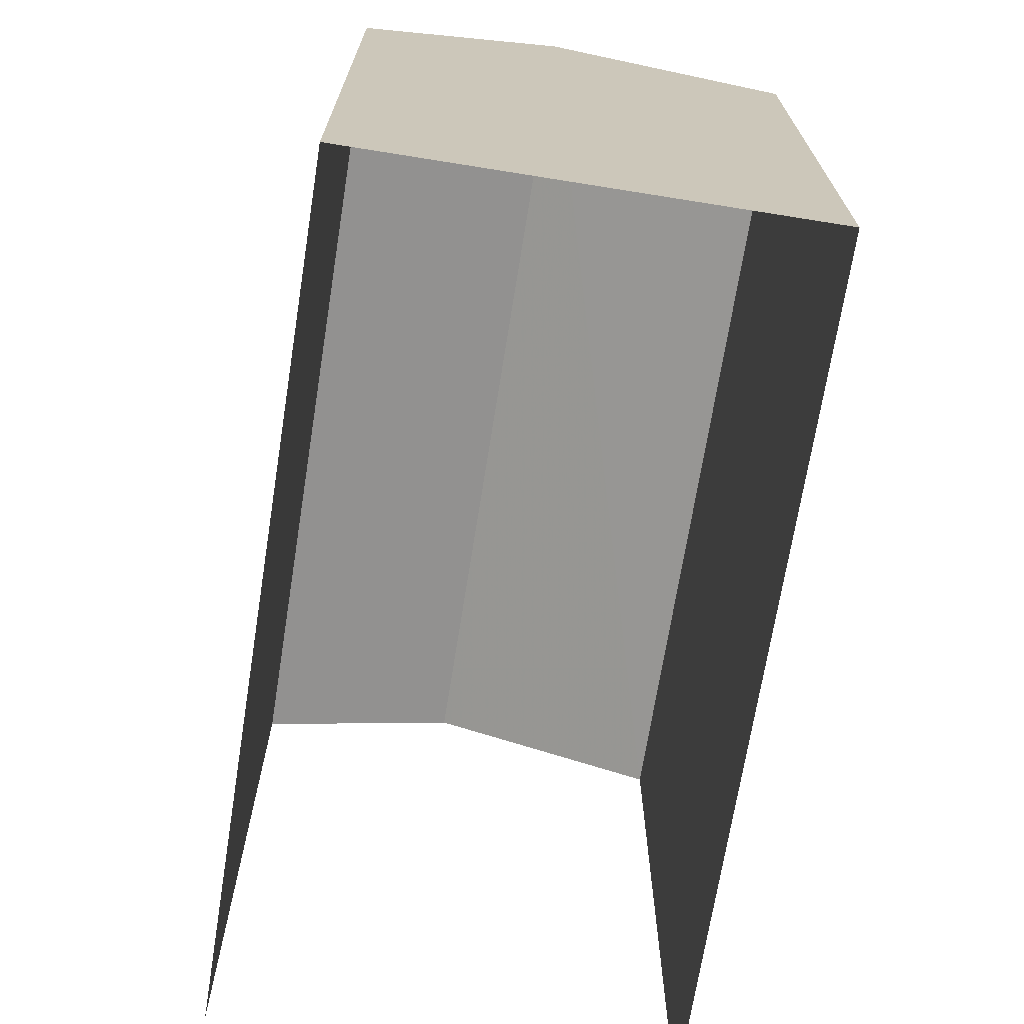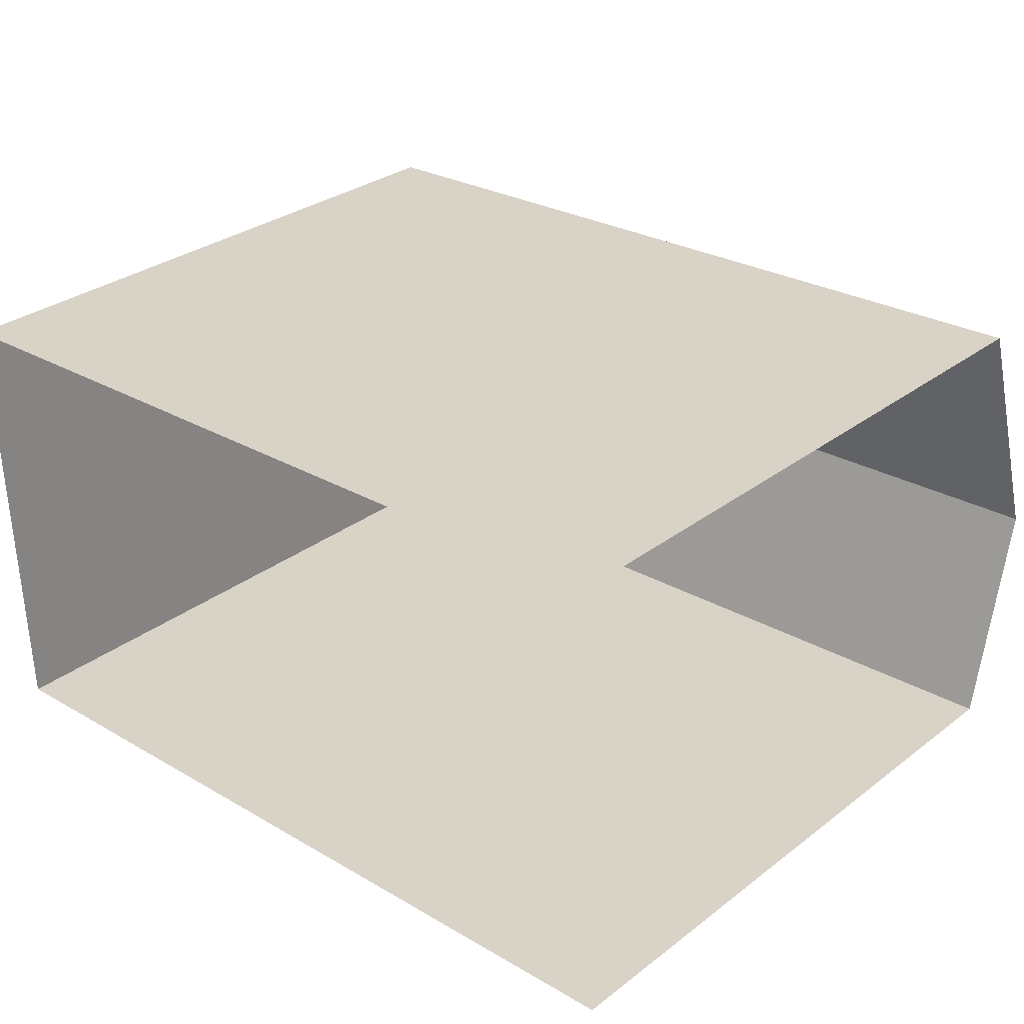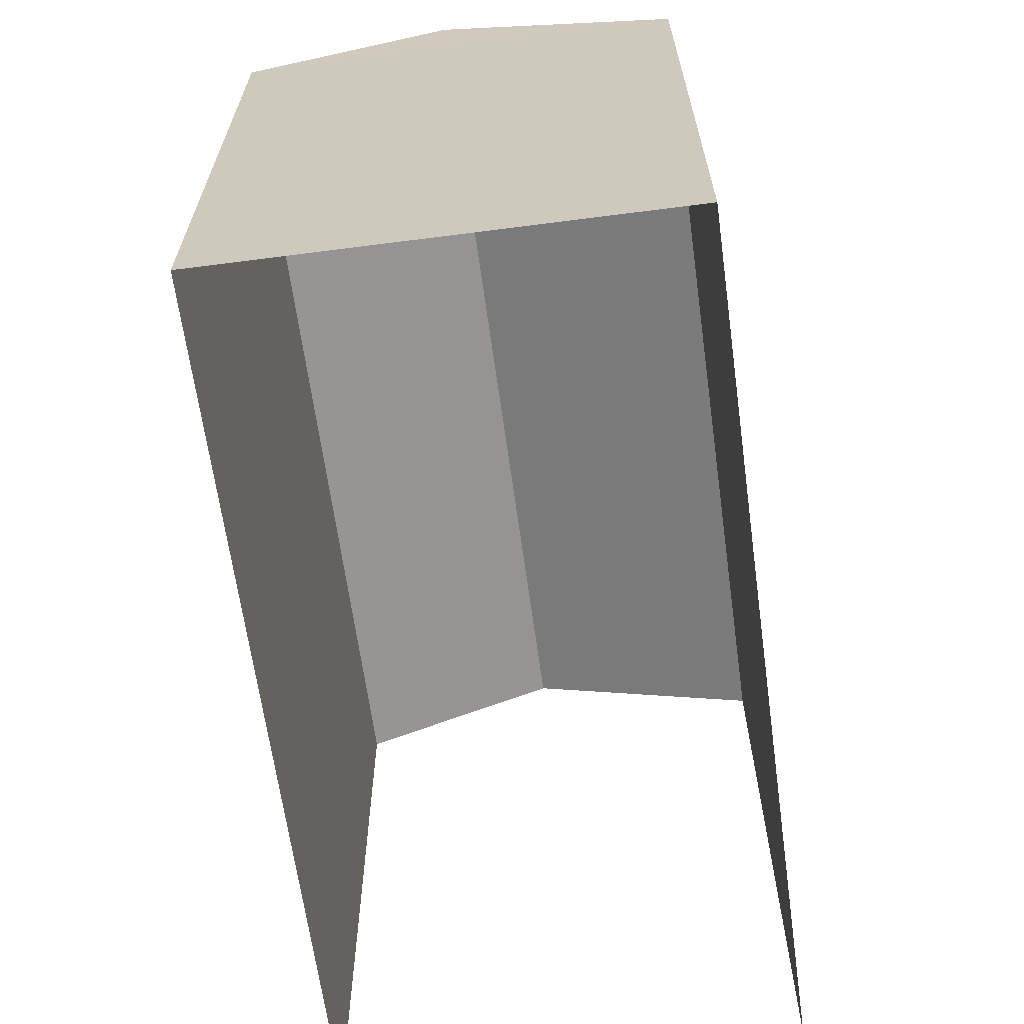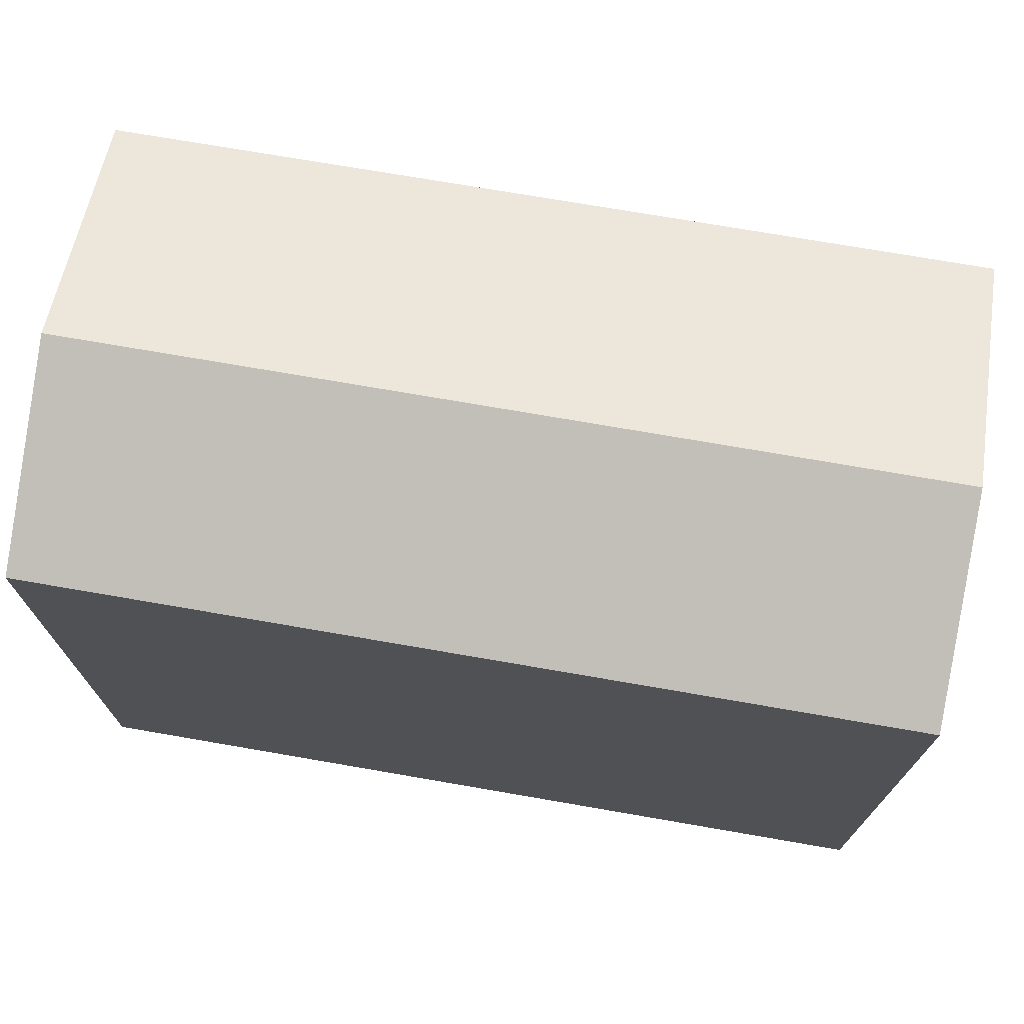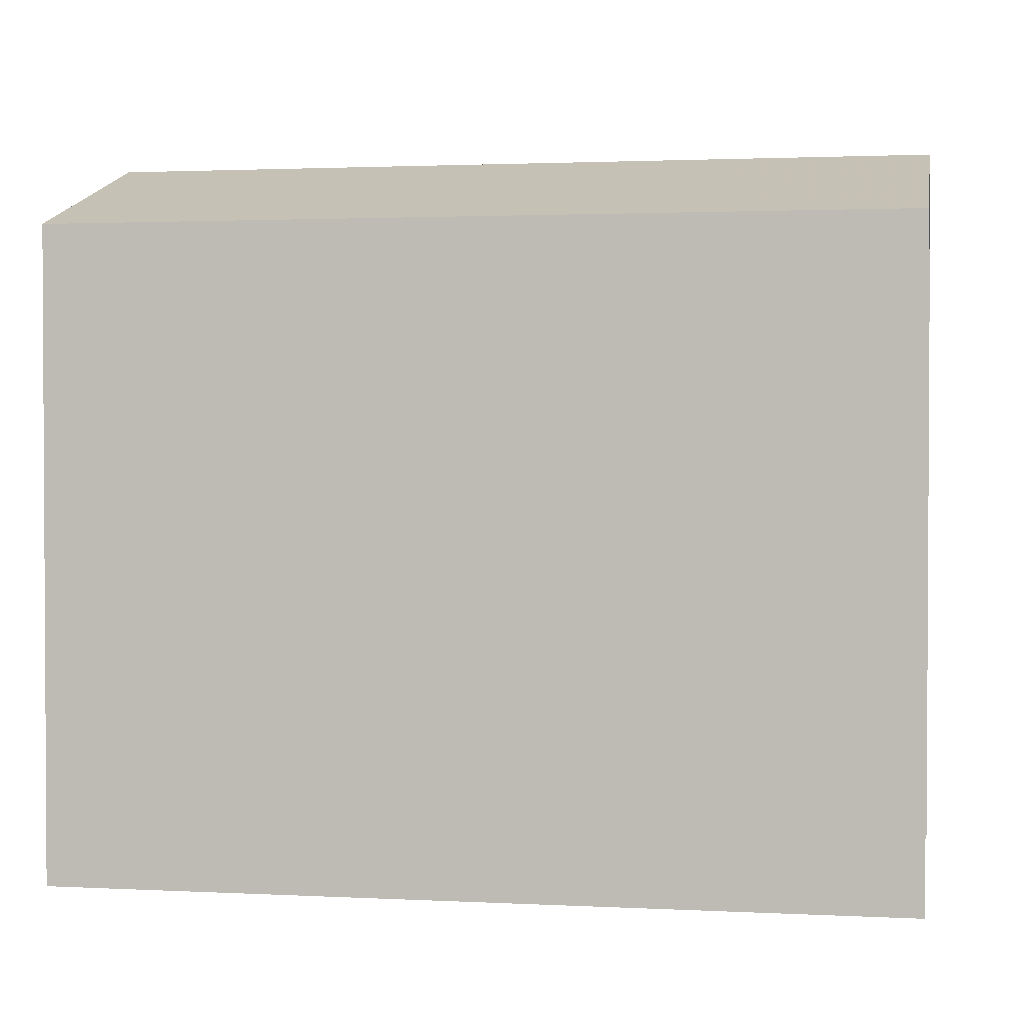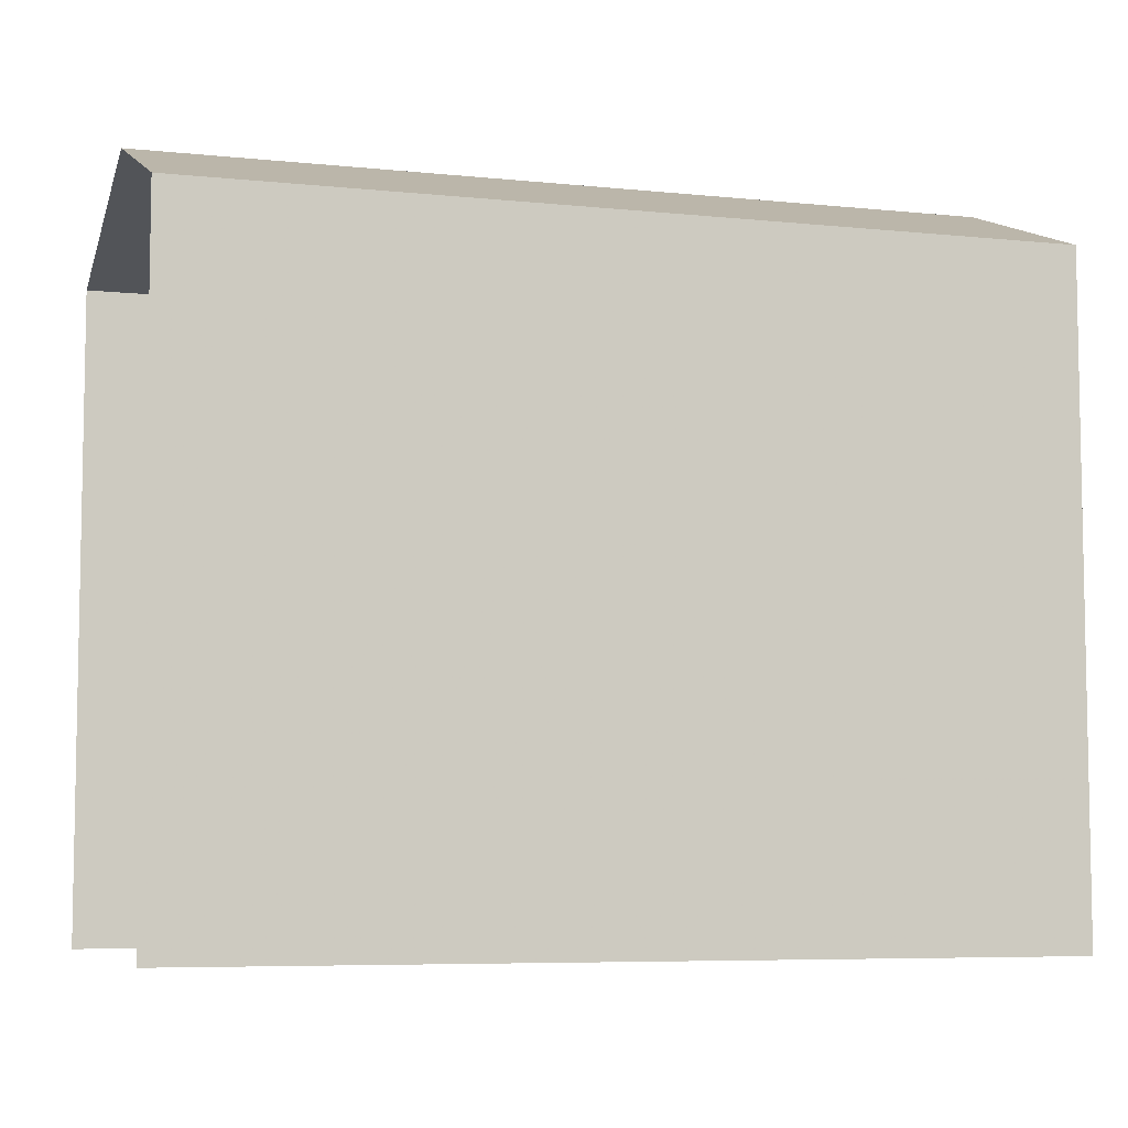
<metadata>
{"format":"obj","ext":"obj","renderer":"f3d","projection":"perspective","resolution":1024,"background":"white","views":[{"elev":-69.9,"azim":78.4,"up":"+Z"},{"elev":30.4,"azim":-137.6,"up":"+Y"},{"elev":-64.7,"azim":95.2,"up":"+Z"},{"elev":72.7,"azim":7.3,"up":"+Z"},{"elev":1.8,"azim":-172.1,"up":"+Z"},{"elev":-6.7,"azim":-19.5,"up":"+Z"}]}
</metadata>
<code>
v -3.74e+05 -1.044e+05 23.74
v -3.74e+05 -1.044e+05 23.74
v -3.74e+05 -1.044e+05 23.74
v -3.74e+05 -1.044e+05 23.74
v -3.74e+05 -1.044e+05 30.67
v -3.74e+05 -1.044e+05 29.92
v -3.74e+05 -1.044e+05 30.67
v -3.74e+05 -1.044e+05 29.92
v -3.74e+05 -1.044e+05 29.92
v -3.74e+05 -1.044e+05 29.92
f 1 2 3
f 1 4 2
f 1 3 9
f 9 8 5
f 9 3 8
f 5 6 7
f 5 8 6
f 7 9 5
f 7 10 9
f 6 2 10
f 6 10 7
f 2 4 10
f 9 4 1
f 9 10 4
f 8 3 2
f 6 8 2

</code>
